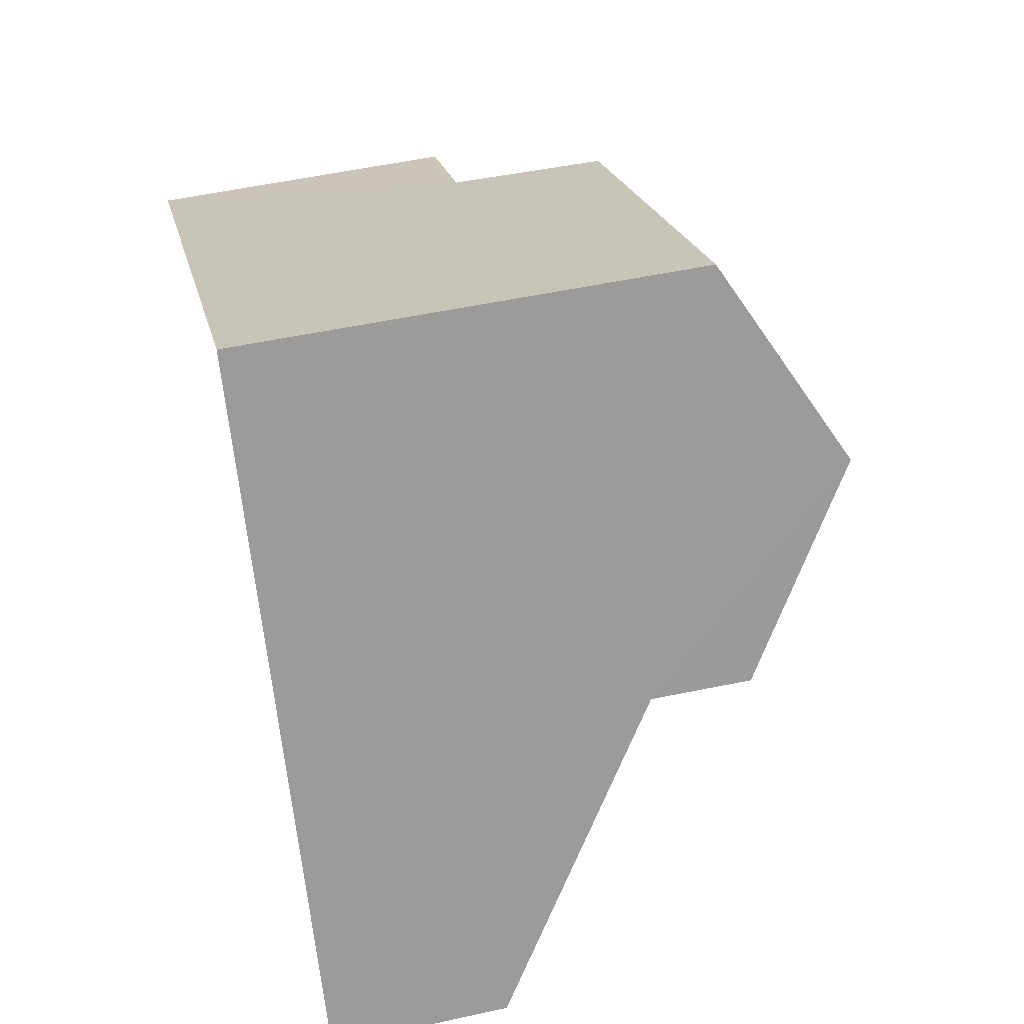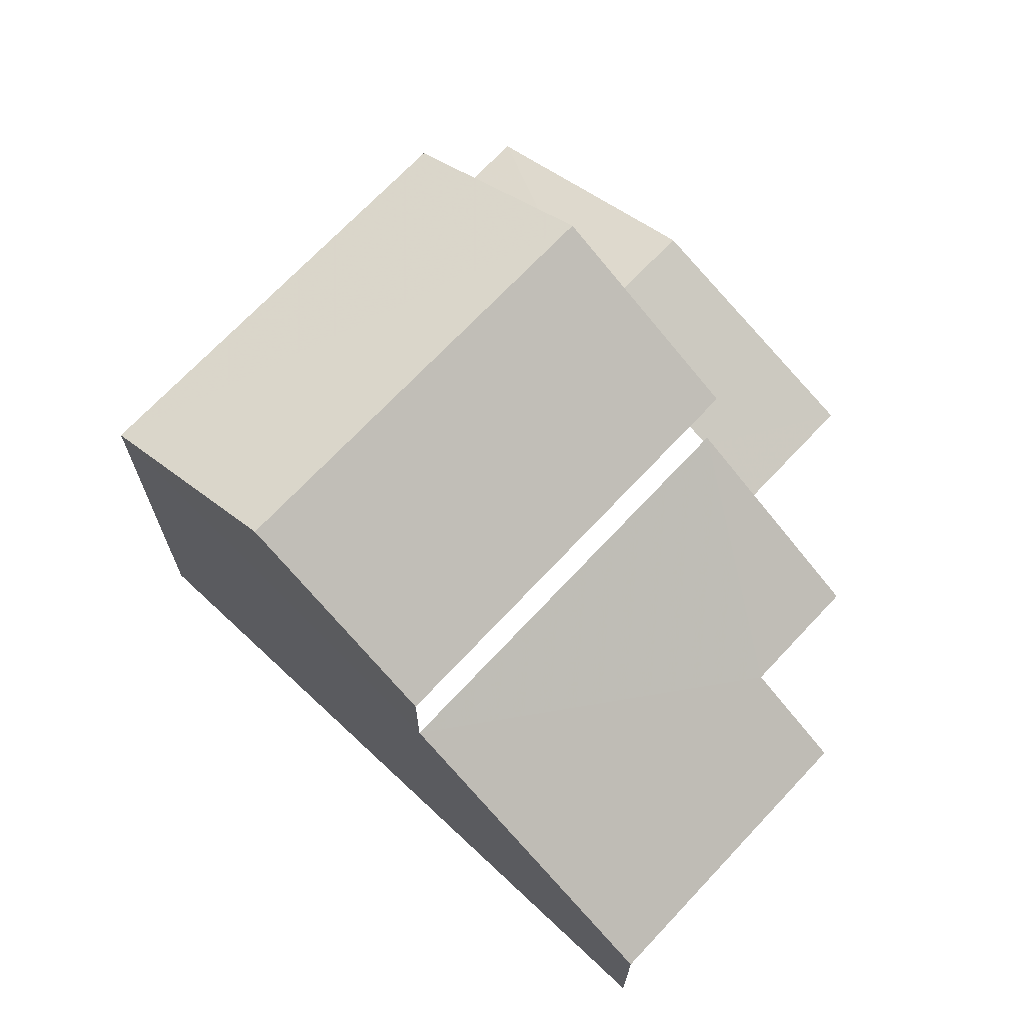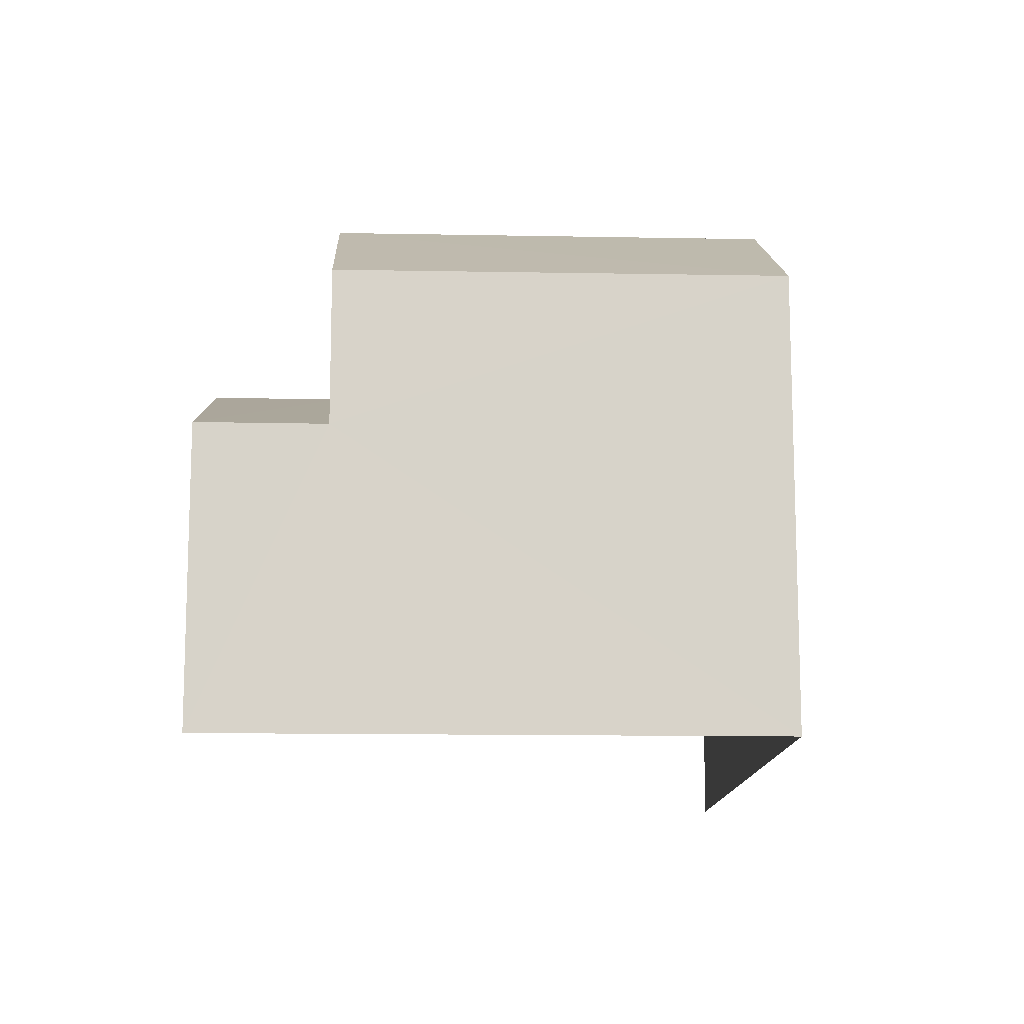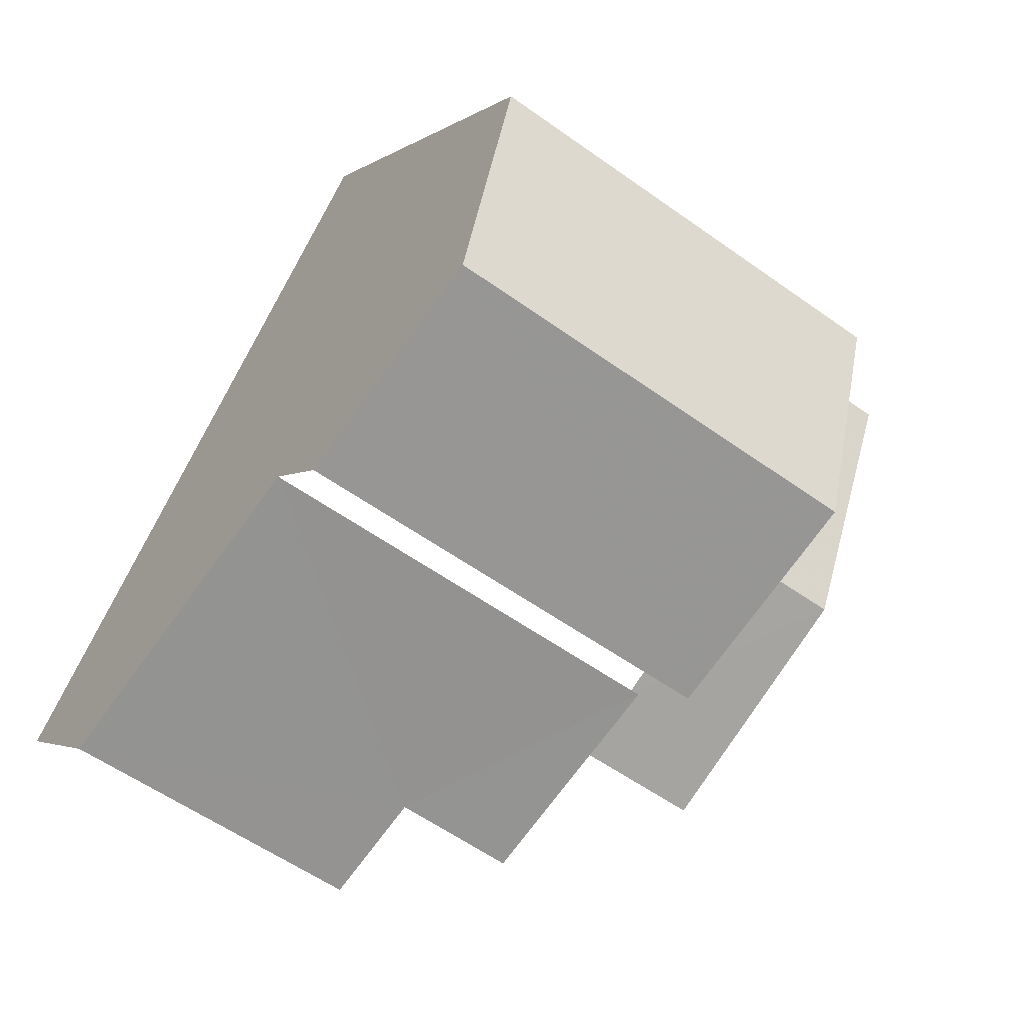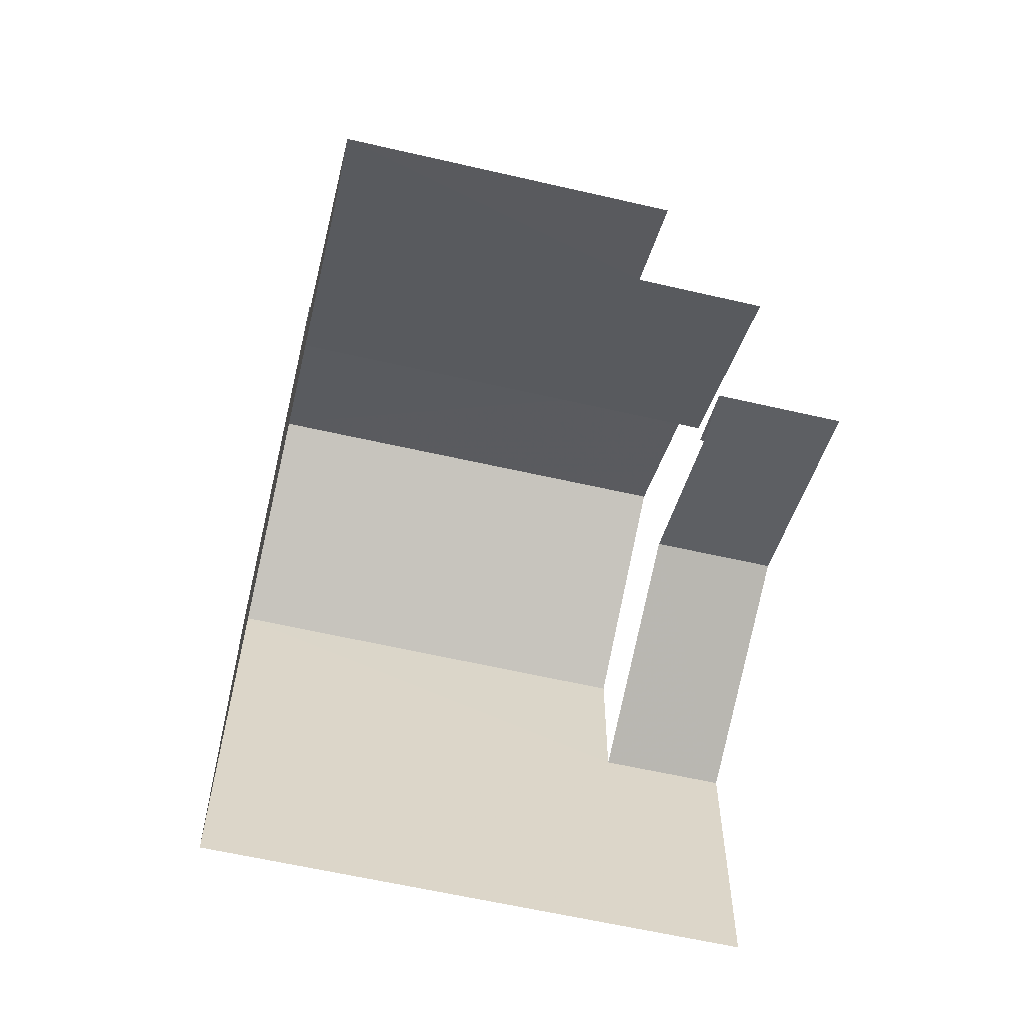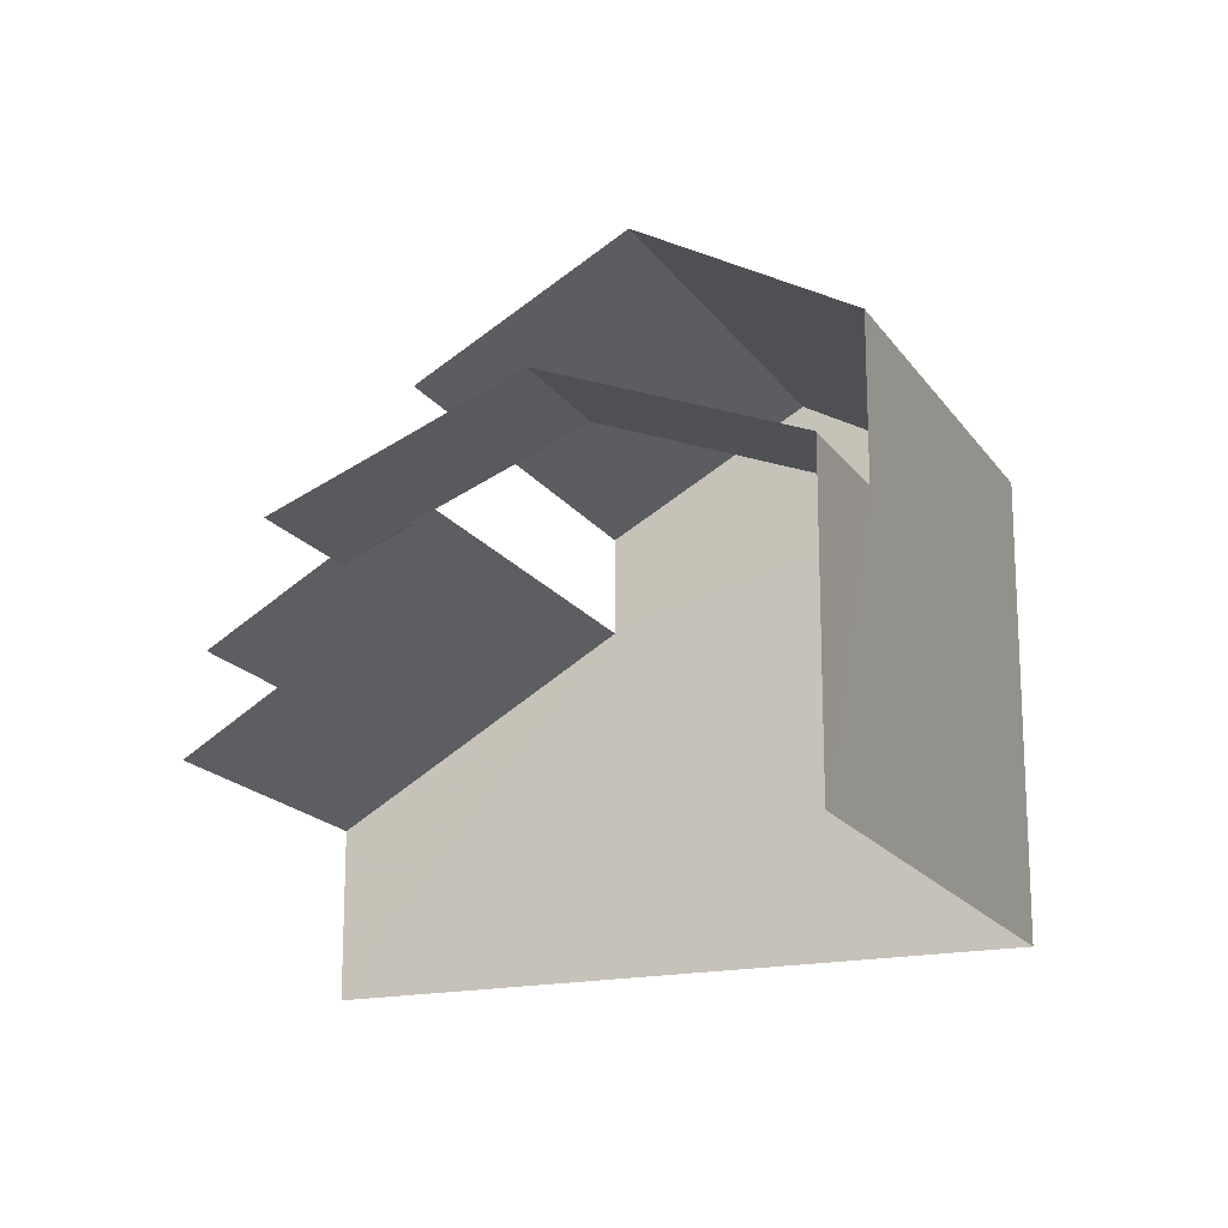
<metadata>
{"format":"obj","ext":"obj","renderer":"f3d","projection":"perspective","resolution":1024,"background":"white","views":[{"elev":49.9,"azim":-103.5,"up":"+Y"},{"elev":70.0,"azim":-75.5,"up":"+Z"},{"elev":-13.0,"azim":148.9,"up":"+Z"},{"elev":-2.8,"azim":-24.7,"up":"+Y"},{"elev":-61.2,"azim":-41.9,"up":"+Z"},{"elev":-17.8,"azim":84.8,"up":"+Z"}]}
</metadata>
<code>
v -2.213e+05 -1.253e+05 25.34
v -2.213e+05 -1.253e+05 25.34
v -2.213e+05 -1.253e+05 25.34
v -2.213e+05 -1.253e+05 25.34
v -2.213e+05 -1.253e+05 25.34
v -2.213e+05 -1.253e+05 25.34
v -2.213e+05 -1.253e+05 25.34
v -2.213e+05 -1.253e+05 25.34
v -2.213e+05 -1.253e+05 33.32
v -2.213e+05 -1.253e+05 31.72
v -2.213e+05 -1.253e+05 33.32
v -2.213e+05 -1.253e+05 31.72
v -2.213e+05 -1.253e+05 31.72
v -2.213e+05 -1.253e+05 31.72
v -2.213e+05 -1.253e+05 30.86
v -2.213e+05 -1.253e+05 30.86
v -2.213e+05 -1.253e+05 29.53
v -2.213e+05 -1.253e+05 29.53
v -2.213e+05 -1.253e+05 27.82
v -2.213e+05 -1.253e+05 27.82
v -2.213e+05 -1.253e+05 28.65
v -2.213e+05 -1.253e+05 30.31
v -2.213e+05 -1.253e+05 30.31
v -2.213e+05 -1.253e+05 28.65
v -2.213e+05 -1.253e+05 29.91
v -2.213e+05 -1.253e+05 29.53
v -2.213e+05 -1.253e+05 29.91
v -2.213e+05 -1.253e+05 29.53
f 1 2 3
f 4 1 5
f 6 7 3
f 8 5 1
f 7 8 3
f 3 8 1
f 13 27 15
f 13 15 9
f 15 12 9
f 15 18 12
f 28 4 16
f 4 5 16
f 5 17 16
f 26 4 28
f 26 1 4
f 24 3 2
f 24 21 3
f 20 7 6
f 20 19 7
f 25 27 23
f 27 13 23
f 23 14 22
f 23 13 14
f 2 1 24
f 24 26 23
f 23 26 25
f 1 26 24
f 20 6 3
f 21 20 3
f 9 10 11
f 9 12 10
f 11 13 9
f 11 14 13
f 15 16 17
f 18 15 17
f 19 20 21
f 19 21 22
f 21 23 22
f 21 24 23
f 25 26 27
f 26 28 27
f 27 16 15
f 27 28 16
f 11 10 22
f 14 11 22
f 10 8 22
f 22 8 7
f 22 7 19
f 10 18 8
f 8 18 5
f 10 12 18
f 5 18 17

</code>
